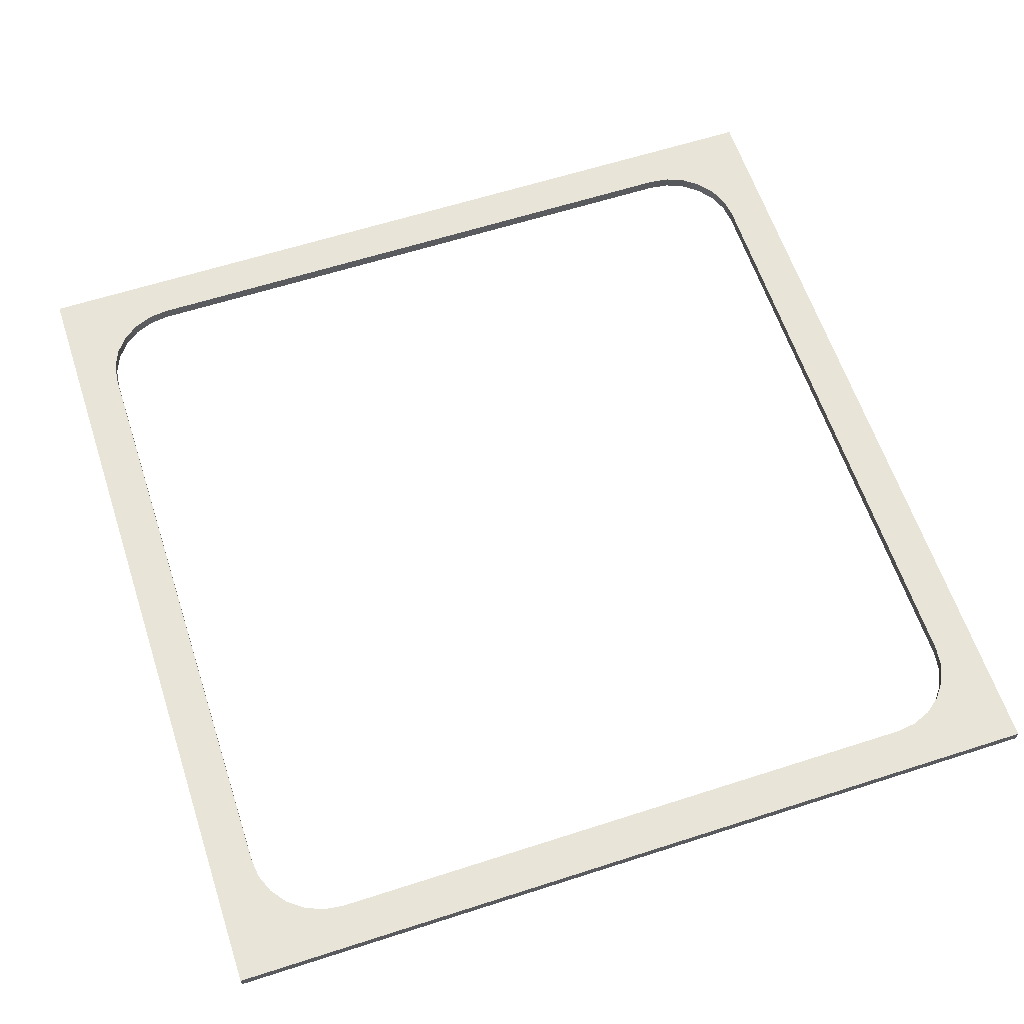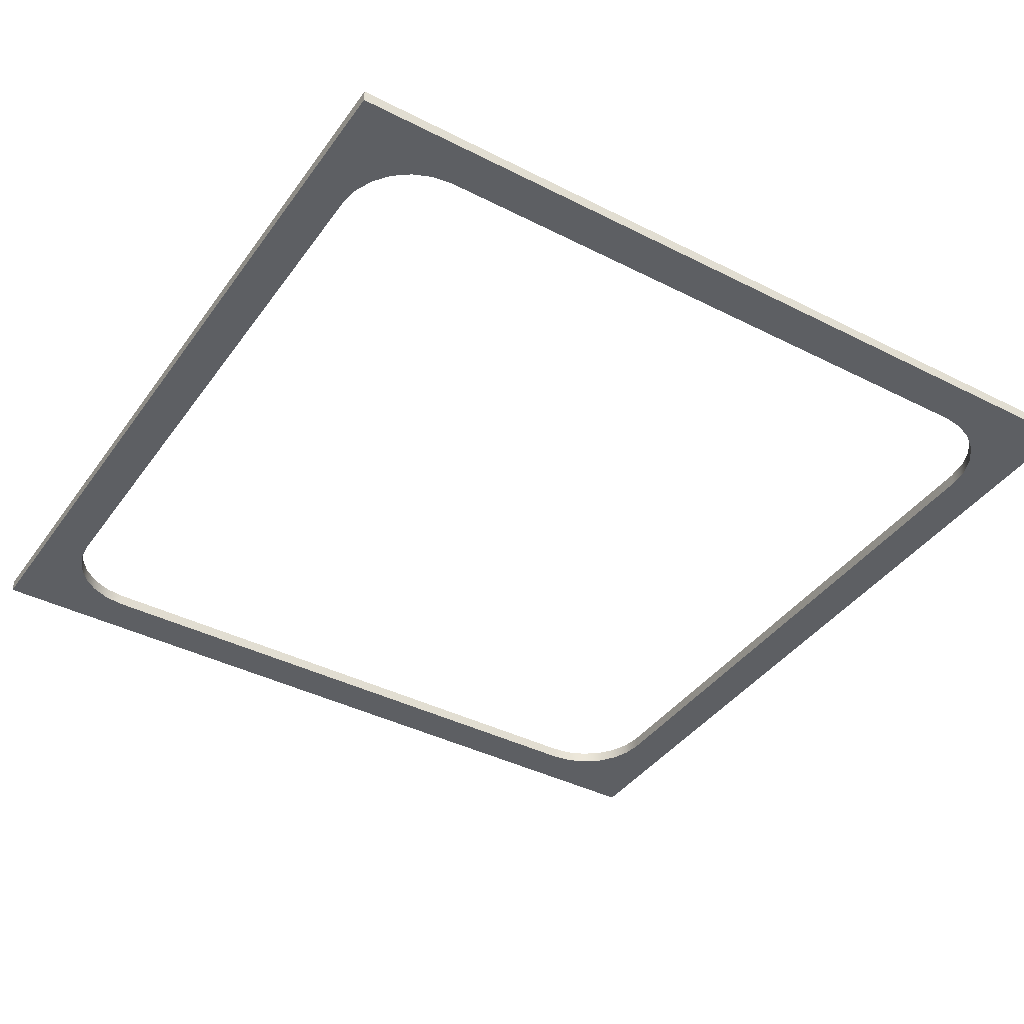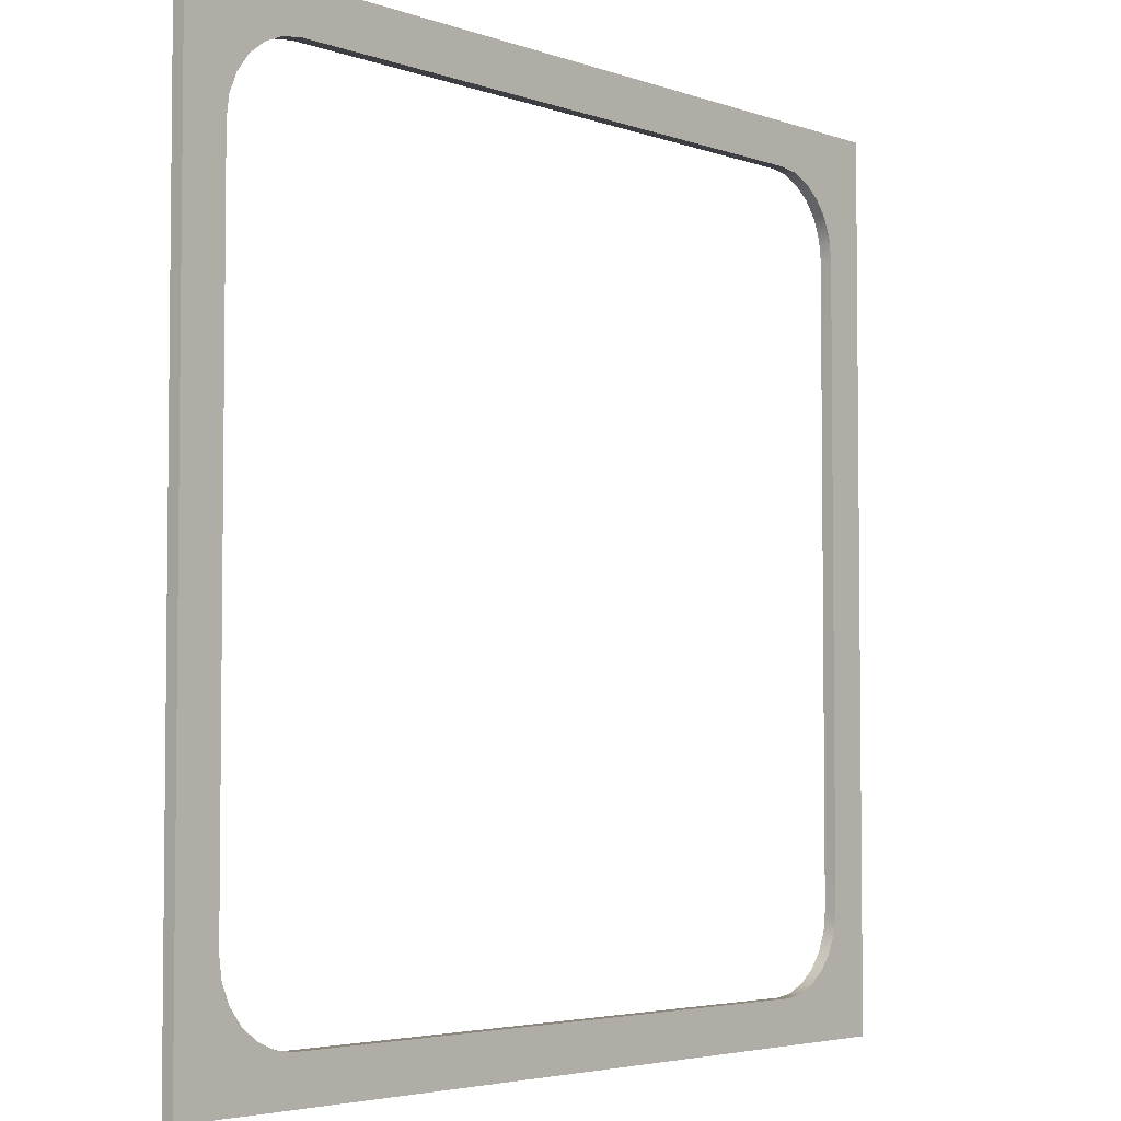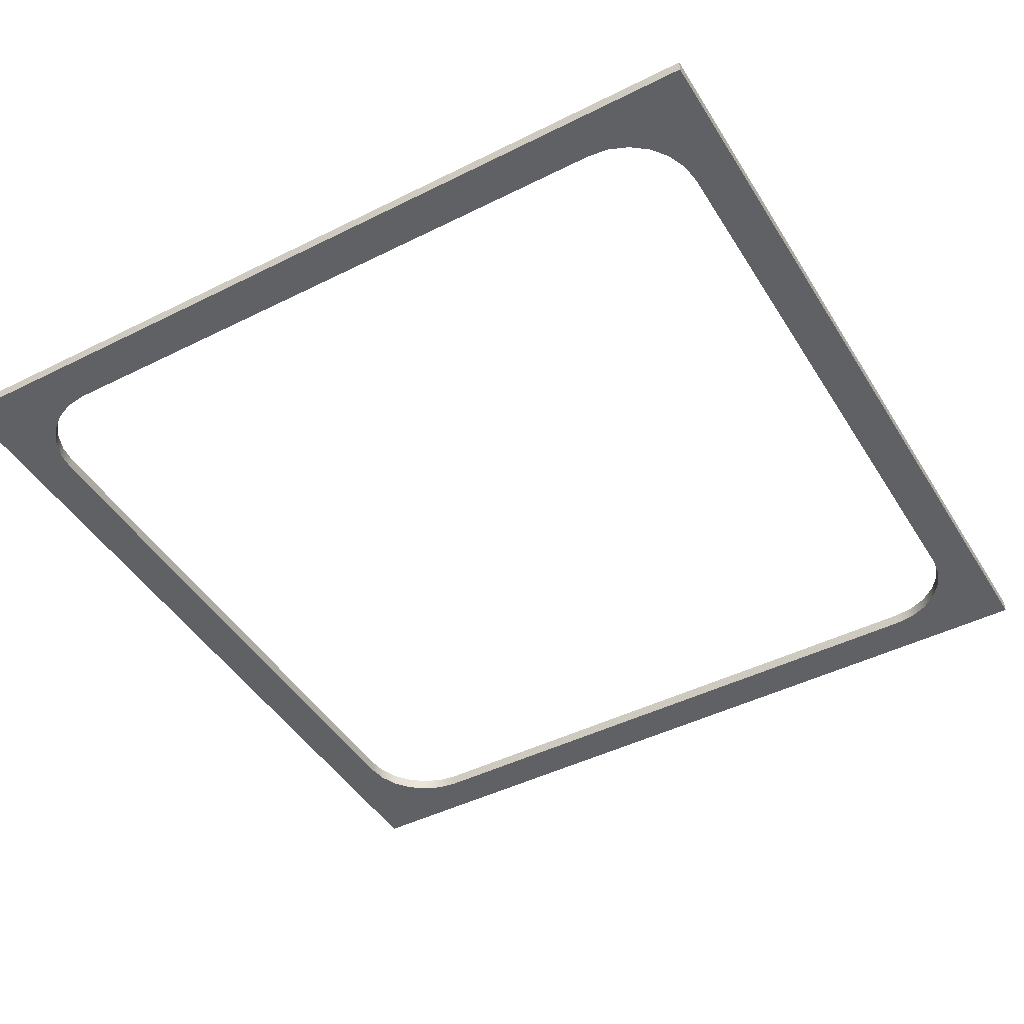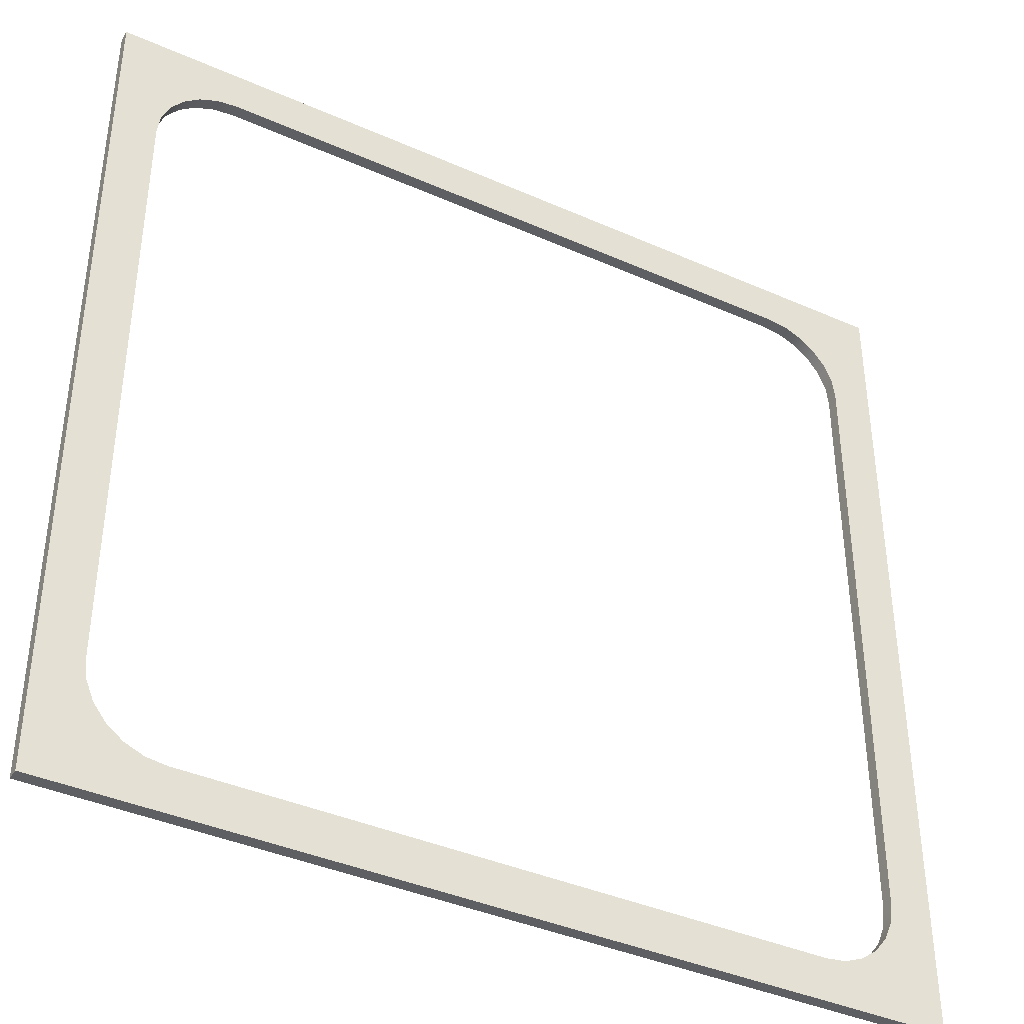
<metadata>
{"format":"obj","ext":"obj","renderer":"f3d","projection":"perspective","resolution":1024,"background":"white","views":[{"elev":61.4,"azim":161.8,"up":"+Y"},{"elev":-40.2,"azim":57.9,"up":"+Y"},{"elev":-4.1,"azim":-48.9,"up":"+Z"},{"elev":-45.5,"azim":-150.0,"up":"+Y"},{"elev":-39.8,"azim":-28.7,"up":"+Z"}]}
</metadata>
<code>
g mieng_cong
v 0.9 0.03304 -0.54
v 0.9 0.03304 -0.5
v 0.9 0.03304 -0.36
v 0.9 0.03304 0.36
v 0.9 0.03304 0.5
v 0.9 0.03304 0.54
v -0.9 0.03304 0.54
v -0.9 0.03304 0.5
v -0.9 0.03304 0.36
v -0.9 0.03304 -0.36
v -0.9 0.03304 -0.5
v -0.9 0.03304 -0.54
v 1 0.004917 -0.75
v 1 0.004917 -1
v 0.75 0.004917 -1
v 0.81 0.004917 -0.8759
v 0.7666 0.004917 -0.8939
v 0.75 0.004917 -0.8961
v 0.8473 0.004917 -0.8473
v 0.5 0.004917 -1
v 0.8759 0.004917 -0.81
v 0.8939 0.004917 -0.7666
v 0.8961 0.004917 -0.75
v 0.72 0.004917 -0.9
v 0.5 0.004917 -0.9
v 0 0.004917 -0.9
v 0 0.004917 -1
v 1 0.004917 -0.5
v -0.5 0.004917 -0.9
v -0.5 0.004917 -1
v 0.9 0.004917 -0.72
v 0.9 0.004917 -0.54
v 0.9 0.004917 -0.5
v -0.75 0.004917 -1
v -0.72 0.004917 -0.9
v -0.75 0.004917 -0.8961
v 1 0.004917 0
v -1 0.004917 -1
v -0.7666 0.004917 -0.8939
v -0.81 0.004917 -0.8759
v 0.9 0.004917 -0.36
v 0.9 0.004917 -0.18
v 0.9 0.004917 0
v -1 0.004917 -0.75
v 1 0.004917 0.5
v -0.8473 0.004917 -0.8473
v 0.9 0.004917 0.18
v 0.9 0.004917 0.36
v 0.9 0.004917 0.5
v -0.8759 0.004917 -0.81
v 1 0.004917 0.75
v -0.8939 0.004917 -0.7666
v -0.8961 0.004917 -0.75
v -0.9 0.004917 -0.72
v 0.9 0.004917 0.54
v 0.9 0.004917 0.72
v 0.8961 0.004917 0.75
v 1 0.004917 1
v -1 0.004917 -0.5
v 0.8939 0.004917 0.7666
v -0.9 0.004917 -0.54
v -0.9 0.004917 -0.5
v -0.9 0.004917 -0.36
v 0.8759 0.004917 0.81
v -1 0.004917 0
v 0.8473 0.004917 0.8473
v -0.9 0.004917 -0.18
v -0.9 0.004917 0
v -0.9 0.004917 0.18
v 0.81 0.004917 0.8759
v 0.7666 0.004917 0.8939
v 0.75 0.004917 0.8961
v -1 0.004917 0.5
v 0.75 0.004917 1
v 0.72 0.004917 0.9
v -0.9 0.004917 0.36
v -0.9 0.004917 0.5
v -0.9 0.004917 0.54
v 0.5 0.004917 0.9
v 0.5 0.004917 1
v 0 0.004917 1
v 0 0.004917 0.9
v -1 0.004917 0.75
v -0.5 0.004917 1
v -0.5 0.004917 0.9
v -0.72 0.004917 0.9
v -0.75 0.004917 1
v -0.75 0.004917 0.8961
v -0.9 0.004917 0.72
v -0.8961 0.004917 0.75
v -0.8939 0.004917 0.7666
v -1 0.004917 1
v -0.7666 0.004917 0.8939
v -0.8759 0.004917 0.81
v -0.81 0.004917 0.8759
v -0.8473 0.004917 0.8473
v 0.8759 0.03304 -0.81
v 0.8473 0.004917 -0.8473
v 0.8473 0.03304 -0.8473
v 0.8759 0.004917 -0.81
v 0.8939 0.03304 -0.7666
v 0.8939 0.004917 -0.7666
v 0.9 0.03304 -0.72
v 0.8961 0.03304 -0.75
v 0.8961 0.004917 -0.75
v 0.9 0.004917 -0.72
v 0.9 0.03304 -0.54
v 0.9 0.004917 -0.54
v 0.9 0.03304 -0.36
v 0.9 0.004917 -0.5
v 0.9 0.004917 -0.36
v 0.9 0.03304 -0.18
v 0.9 0.004917 -0.18
v 0.9 0.03304 0
v 0.9 0.004917 0
v 0.9 0.03304 0.18
v 0.9 0.004917 0.18
v 0.9 0.03304 0.36
v 0.9 0.004917 0.36
v 0.9 0.03304 0.54
v 0.9 0.004917 0.5
v 0.9 0.004917 0.54
v 0.9 0.03304 0.72
v 0.9 0.004917 0.72
v 0.8939 0.03304 0.7666
v 0.8961 0.03304 0.75
v 0.8961 0.004917 0.75
v 0.8939 0.004917 0.7666
v 0.8759 0.03304 0.81
v 0.8759 0.004917 0.81
v 0.8473 0.03304 0.8473
v 0.8473 0.004917 0.8473
v 0.81 0.03304 0.8759
v 0.81 0.004917 0.8759
v 0.7666 0.03304 0.8939
v 0.7666 0.004917 0.8939
v 0.75 0.004917 0.8961
v 0.75 0.03304 0.8961
v 0.72 0.004917 0.9
v 0.72 0.03304 0.9
v 0.5 0.004917 0.9
v 0.5 0.03304 0.9
v 0 0.004917 0.9
v 0 0.03304 0.9
v -0.5 0.004917 0.9
v -0.5 0.03304 0.9
v -0.72 0.004917 0.9
v -0.72 0.03304 0.9
v -0.75 0.004917 0.8961
v -0.75 0.03304 0.8961
v -0.7666 0.004917 0.8939
v -0.7666 0.03304 0.8939
v -0.81 0.03304 0.8759
v -0.81 0.004917 0.8759
v -0.8473 0.03304 0.8473
v -0.8473 0.004917 0.8473
v -0.8759 0.03304 0.81
v -0.8759 0.004917 0.81
v -0.8939 0.03304 0.7666
v -0.8939 0.004917 0.7666
v -0.9 0.03304 0.72
v -0.8961 0.03304 0.75
v -0.8961 0.004917 0.75
v -0.9 0.004917 0.72
v -0.9 0.03304 0.54
v -0.9 0.004917 0.54
v -0.9 0.03304 0.36
v -0.9 0.004917 0.5
v -0.9 0.004917 0.36
v -0.9 0.03304 0.18
v -0.9 0.004917 0.18
v -0.9 0.03304 0
v -0.9 0.004917 0
v -0.9 0.03304 -0.18
v -0.9 0.004917 -0.18
v -0.9 0.03304 -0.36
v -0.9 0.004917 -0.36
v -0.9 0.03304 -0.54
v -0.9 0.004917 -0.5
v -0.9 0.004917 -0.54
v -0.9 0.03304 -0.72
v -0.9 0.004917 -0.72
v -0.8939 0.03304 -0.7666
v -0.8961 0.03304 -0.75
v -0.8961 0.004917 -0.75
v -0.8939 0.004917 -0.7666
v -0.8759 0.03304 -0.81
v -0.8759 0.004917 -0.81
v -0.8473 0.03304 -0.8473
v -0.8473 0.004917 -0.8473
v -0.75 0.004917 1
v -1 0.004917 1
v -1 0.03304 1
v -0.75 0.03304 1
v -0.5 0.004917 1
v -0.5 0.03304 1
v 0 0.004917 1
v 0 0.03304 1
v 0.5 0.004917 1
v 0.5 0.03304 1
v 0.75 0.004917 1
v 0.75 0.03304 1
v 1 0.03304 1
v 1 0.004917 1
v 1 0.03304 -0.75
v 1 0.03304 -1
v 1 0.004917 -1
v 1 0.004917 -0.75
v 1 0.004917 -0.5
v 1 0.03304 -0.5
v 1 0.004917 0
v 1 0.03304 0
v 1 0.004917 0.5
v 1 0.03304 0.5
v 1 0.03304 0.75
v 1 0.004917 0.75
v 1 0.03304 1
v 1 0.004917 1
v 0.8473 0.03304 -0.8473
v 0.8473 0.004917 -0.8473
v 0.81 0.004917 -0.8759
v 0.81 0.03304 -0.8759
v 0.7666 0.004917 -0.8939
v 0.7666 0.03304 -0.8939
v 0.75 0.03304 -0.8961
v 0.75 0.004917 -0.8961
v 0.72 0.03304 -0.9
v 0.72 0.004917 -0.9
v 0.5 0.03304 -0.9
v 0.5 0.004917 -0.9
v 0 0.03304 -0.9
v 0 0.004917 -0.9
v -0.5 0.03304 -0.9
v -0.5 0.004917 -0.9
v -0.72 0.03304 -0.9
v -0.72 0.004917 -0.9
v -0.75 0.03304 -0.8961
v -0.75 0.004917 -0.8961
v -0.7666 0.03304 -0.8939
v -0.7666 0.004917 -0.8939
v -0.81 0.004917 -0.8759
v -0.81 0.03304 -0.8759
v -0.8473 0.004917 -0.8473
v -0.8473 0.03304 -0.8473
v -1 0.004917 1
v -1 0.03304 0.75
v -1 0.03304 1
v -1 0.004917 0.75
v -1 0.03304 0.5
v -1 0.004917 0.5
v -1 0.03304 0
v -1 0.004917 0
v -1 0.03304 -0.5
v -1 0.004917 -0.5
v -1 0.03304 -0.75
v -1 0.004917 -0.75
v -1 0.03304 -1
v -1 0.004917 -1
v 1 0.004917 -1
v 1 0.03304 -1
v 0.75 0.03304 -1
v 0.75 0.004917 -1
v 0.5 0.004917 -1
v 0.5 0.03304 -1
v 0 0.004917 -1
v 0 0.03304 -1
v -0.5 0.004917 -1
v -0.5 0.03304 -1
v -0.75 0.004917 -1
v -0.75 0.03304 -1
v -1 0.004917 -1
v -1 0.03304 -1
v -1 0.03304 -0.75
v -1 0.03304 -1
v -0.75 0.03304 -1
v -0.81 0.03304 -0.8759
v -0.7666 0.03304 -0.8939
v -0.75 0.03304 -0.8961
v -0.8473 0.03304 -0.8473
v -0.5 0.03304 -1
v -0.8759 0.03304 -0.81
v -0.8939 0.03304 -0.7666
v -0.8961 0.03304 -0.75
v -0.72 0.03304 -0.9
v -0.5 0.03304 -0.9
v 0 0.03304 -0.9
v 0 0.03304 -1
v -1 0.03304 -0.5
v 0.5 0.03304 -0.9
v 0.5 0.03304 -1
v -0.9 0.03304 -0.72
v -0.9 0.03304 -0.54
v -0.9 0.03304 -0.5
v 0.75 0.03304 -1
v 0.72 0.03304 -0.9
v 0.75 0.03304 -0.8961
v -1 0.03304 0
v 1 0.03304 -1
v 0.7666 0.03304 -0.8939
v 0.81 0.03304 -0.8759
v -0.9 0.03304 -0.36
v -0.9 0.03304 -0.18
v -0.9 0.03304 0
v 1 0.03304 -0.75
v -1 0.03304 0.5
v 0.8473 0.03304 -0.8473
v -0.9 0.03304 0.18
v -0.9 0.03304 0.36
v -0.9 0.03304 0.5
v 0.8759 0.03304 -0.81
v -1 0.03304 0.75
v 0.8939 0.03304 -0.7666
v 0.8961 0.03304 -0.75
v 0.9 0.03304 -0.72
v -0.9 0.03304 0.54
v -0.9 0.03304 0.72
v -0.8961 0.03304 0.75
v -1 0.03304 1
v 1 0.03304 -0.5
v -0.8939 0.03304 0.7666
v 0.9 0.03304 -0.54
v 0.9 0.03304 -0.5
v 0.9 0.03304 -0.36
v -0.8759 0.03304 0.81
v 1 0.03304 0
v -0.8473 0.03304 0.8473
v 0.9 0.03304 -0.18
v 0.9 0.03304 0
v 0.9 0.03304 0.18
v -0.81 0.03304 0.8759
v -0.7666 0.03304 0.8939
v -0.75 0.03304 0.8961
v 1 0.03304 0.5
v -0.75 0.03304 1
v -0.72 0.03304 0.9
v 0.9 0.03304 0.36
v 0.9 0.03304 0.5
v 0.9 0.03304 0.54
v -0.5 0.03304 0.9
v -0.5 0.03304 1
v 0 0.03304 1
v 0 0.03304 0.9
v 1 0.03304 0.75
v 0.5 0.03304 1
v 0.5 0.03304 0.9
v 0.72 0.03304 0.9
v 0.75 0.03304 1
v 0.75 0.03304 0.8961
v 0.9 0.03304 0.72
v 0.8961 0.03304 0.75
v 0.8939 0.03304 0.7666
v 1 0.03304 1
v 0.7666 0.03304 0.8939
v 0.8759 0.03304 0.81
v 0.81 0.03304 0.8759
v 0.8473 0.03304 0.8473
g mieng_cong_0
f 3 2 1
f 6 5 4
f 9 8 7
f 12 11 10
f 15 14 13
f 13 16 15
f 16 17 15
f 17 18 15
f 13 19 16
f 20 15 18
f 13 21 19
f 13 22 21
f 13 23 22
f 18 24 20
f 20 24 25
f 20 25 26
f 27 20 26
f 23 13 28
f 27 26 29
f 30 27 29
f 28 31 23
f 28 32 31
f 28 33 32
f 34 30 29
f 29 35 34
f 35 36 34
f 33 28 37
f 38 34 36
f 36 39 38
f 39 40 38
f 37 41 33
f 37 42 41
f 37 43 42
f 40 44 38
f 43 37 45
f 40 46 44
f 45 47 43
f 45 48 47
f 45 49 48
f 46 50 44
f 49 45 51
f 50 52 44
f 52 53 44
f 44 53 54
f 51 55 49
f 51 56 55
f 51 57 56
f 57 51 58
f 54 59 44
f 58 60 57
f 54 61 59
f 61 62 59
f 59 62 63
f 58 64 60
f 63 65 59
f 58 66 64
f 63 67 65
f 67 68 65
f 65 68 69
f 58 70 66
f 58 71 70
f 58 72 71
f 69 73 65
f 58 74 72
f 75 72 74
f 69 76 73
f 76 77 73
f 73 77 78
f 74 79 75
f 74 80 79
f 80 81 79
f 81 82 79
f 78 83 73
f 81 84 82
f 84 85 82
f 86 85 84
f 86 84 87
f 87 88 86
f 78 89 83
f 89 90 83
f 83 90 91
f 88 87 92
f 91 92 83
f 93 88 92
f 91 94 92
f 95 93 92
f 94 96 92
f 96 95 92
f 99 98 97
f 98 100 97
f 97 100 101
f 100 102 101
f 103 101 102
f 103 104 101
f 103 102 105
f 105 106 103
f 107 103 106
f 108 107 106
f 109 107 108
f 109 108 110
f 110 111 109
f 112 109 111
f 113 112 111
f 114 112 113
f 115 114 113
f 116 114 115
f 117 116 115
f 118 116 117
f 119 118 117
f 120 118 119
f 120 119 121
f 121 122 120
f 123 120 122
f 124 123 122
f 125 123 124
f 125 126 123
f 125 124 127
f 127 128 125
f 129 125 128
f 130 129 128
f 131 129 130
f 132 131 130
f 133 131 132
f 134 133 132
f 135 133 134
f 136 135 134
f 135 136 137
f 137 138 135
f 137 139 138
f 139 140 138
f 140 139 141
f 141 142 140
f 141 143 142
f 143 144 142
f 144 143 145
f 145 146 144
f 145 147 146
f 147 148 146
f 148 147 149
f 149 150 148
f 149 151 150
f 151 152 150
f 153 152 151
f 154 153 151
f 155 153 154
f 156 155 154
f 157 155 156
f 158 157 156
f 159 157 158
f 160 159 158
f 161 159 160
f 161 162 159
f 161 160 163
f 163 164 161
f 161 164 165
f 164 166 165
f 167 165 166
f 167 166 168
f 168 169 167
f 167 169 170
f 169 171 170
f 170 171 172
f 171 173 172
f 172 173 174
f 173 175 174
f 174 175 176
f 175 177 176
f 178 176 177
f 178 177 179
f 179 180 178
f 178 180 181
f 180 182 181
f 183 181 182
f 183 184 181
f 183 182 185
f 185 186 183
f 183 186 187
f 186 188 187
f 187 188 189
f 188 190 189
f 193 192 191
f 194 193 191
f 194 191 195
f 196 194 195
f 196 195 197
f 198 196 197
f 198 197 199
f 200 198 199
f 200 199 201
f 202 200 201
f 202 201 203
f 201 204 203
f 207 206 205
f 208 207 205
f 208 205 209
f 205 210 209
f 209 210 211
f 210 212 211
f 211 212 213
f 212 214 213
f 213 214 215
f 216 213 215
f 216 215 217
f 218 216 217
f 221 220 219
f 222 221 219
f 223 221 222
f 224 223 222
f 223 224 225
f 225 226 223
f 225 227 226
f 227 228 226
f 228 227 229
f 229 230 228
f 229 231 230
f 231 232 230
f 232 231 233
f 233 234 232
f 233 235 234
f 235 236 234
f 236 235 237
f 237 238 236
f 237 239 238
f 239 240 238
f 241 240 239
f 242 241 239
f 243 241 242
f 244 243 242
f 247 246 245
f 246 248 245
f 246 249 248
f 249 250 248
f 249 251 250
f 251 252 250
f 251 253 252
f 253 254 252
f 253 255 254
f 255 256 254
f 255 257 256
f 257 258 256
f 261 260 259
f 262 261 259
f 262 263 261
f 263 264 261
f 263 265 264
f 265 266 264
f 265 267 266
f 267 268 266
f 267 269 268
f 269 270 268
f 269 271 270
f 271 272 270
f 275 274 273
f 273 276 275
f 276 277 275
f 277 278 275
f 273 279 276
f 280 275 278
f 273 281 279
f 273 282 281
f 273 283 282
f 278 284 280
f 280 284 285
f 280 285 286
f 287 280 286
f 283 273 288
f 287 286 289
f 290 287 289
f 288 291 283
f 288 292 291
f 288 293 292
f 294 290 289
f 289 295 294
f 295 296 294
f 293 288 297
f 298 294 296
f 296 299 298
f 299 300 298
f 297 301 293
f 297 302 301
f 297 303 302
f 300 304 298
f 303 297 305
f 300 306 304
f 305 307 303
f 305 308 307
f 305 309 308
f 306 310 304
f 309 305 311
f 310 312 304
f 312 313 304
f 304 313 314
f 311 315 309
f 311 316 315
f 311 317 316
f 317 311 318
f 314 319 304
f 318 320 317
f 314 321 319
f 321 322 319
f 319 322 323
f 318 324 320
f 323 325 319
f 318 326 324
f 323 327 325
f 327 328 325
f 325 328 329
f 318 330 326
f 318 331 330
f 318 332 331
f 329 333 325
f 318 334 332
f 335 332 334
f 329 336 333
f 336 337 333
f 333 337 338
f 334 339 335
f 334 340 339
f 340 341 339
f 341 342 339
f 338 343 333
f 341 344 342
f 344 345 342
f 346 345 344
f 346 344 347
f 347 348 346
f 338 349 343
f 349 350 343
f 343 350 351
f 348 347 352
f 351 352 343
f 353 348 352
f 351 354 352
f 355 353 352
f 354 356 352
f 356 355 352

</code>
